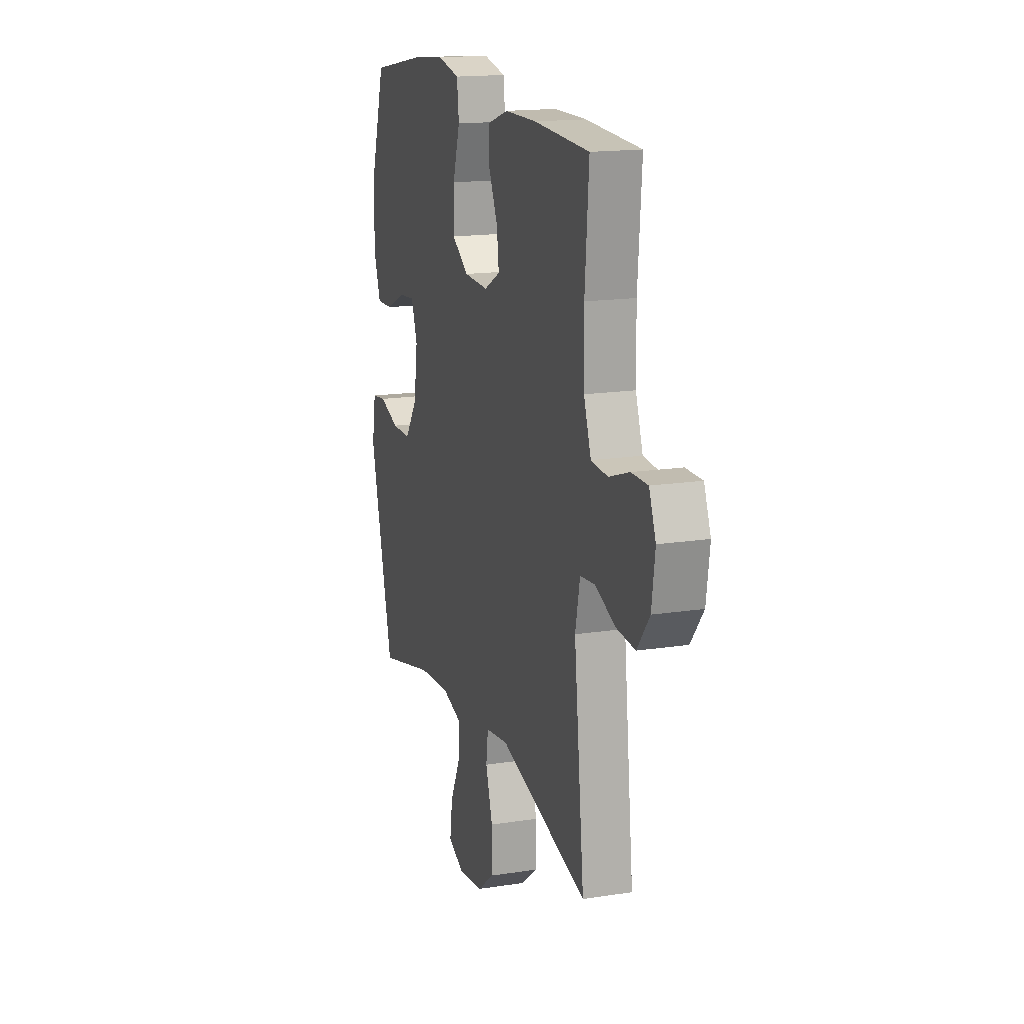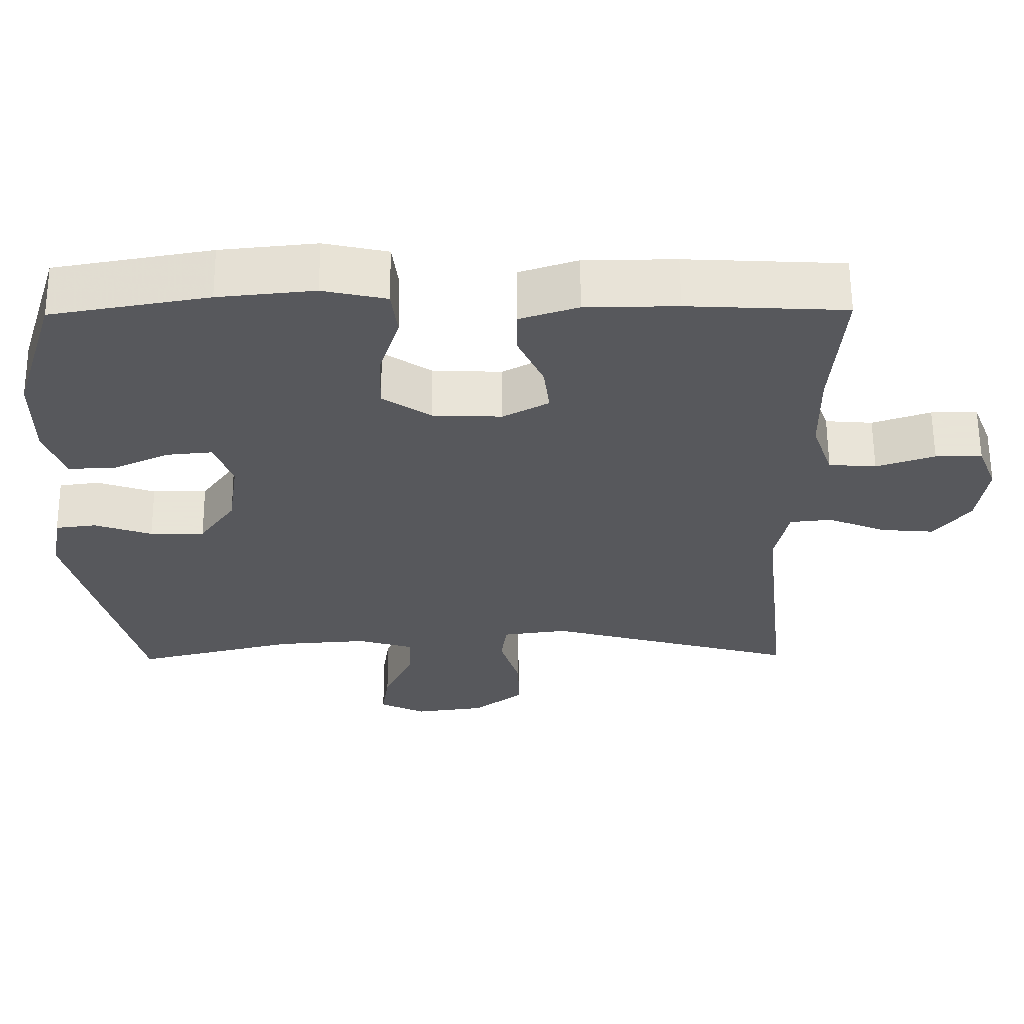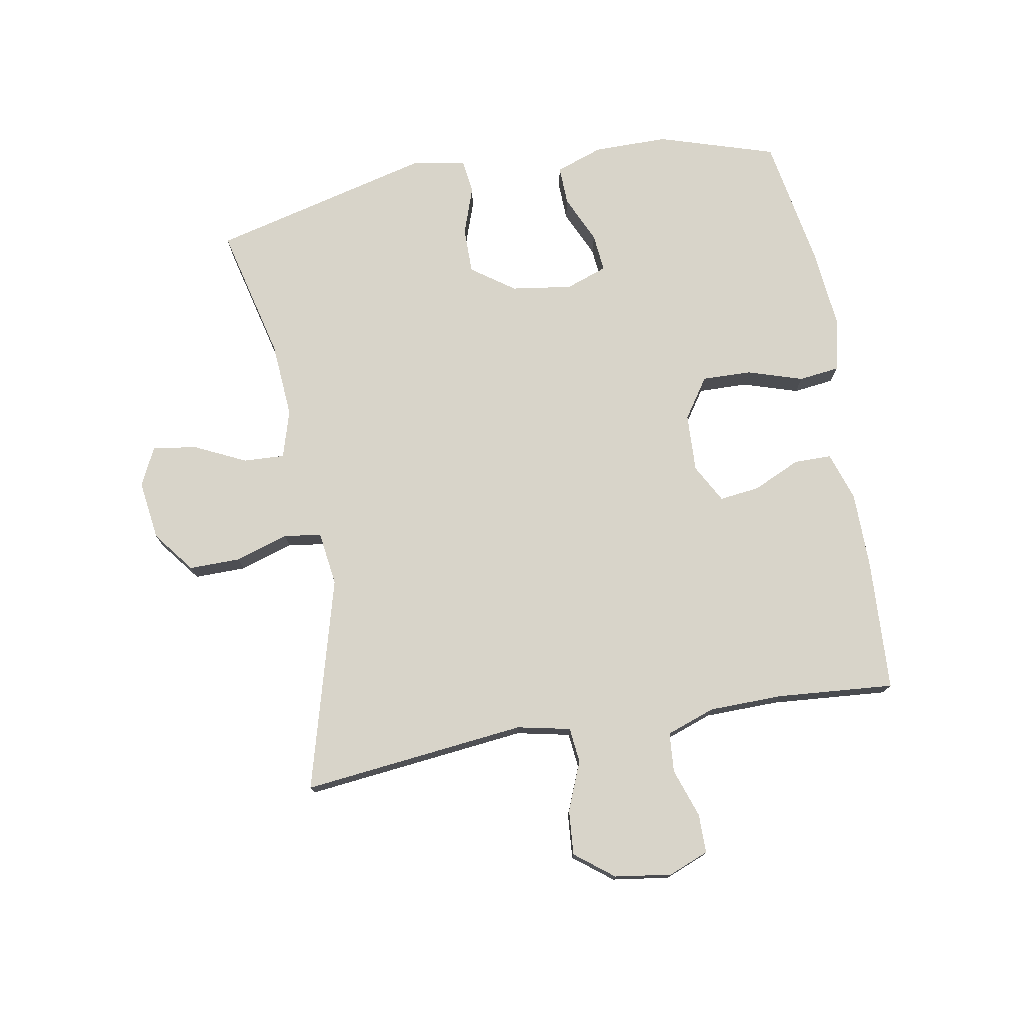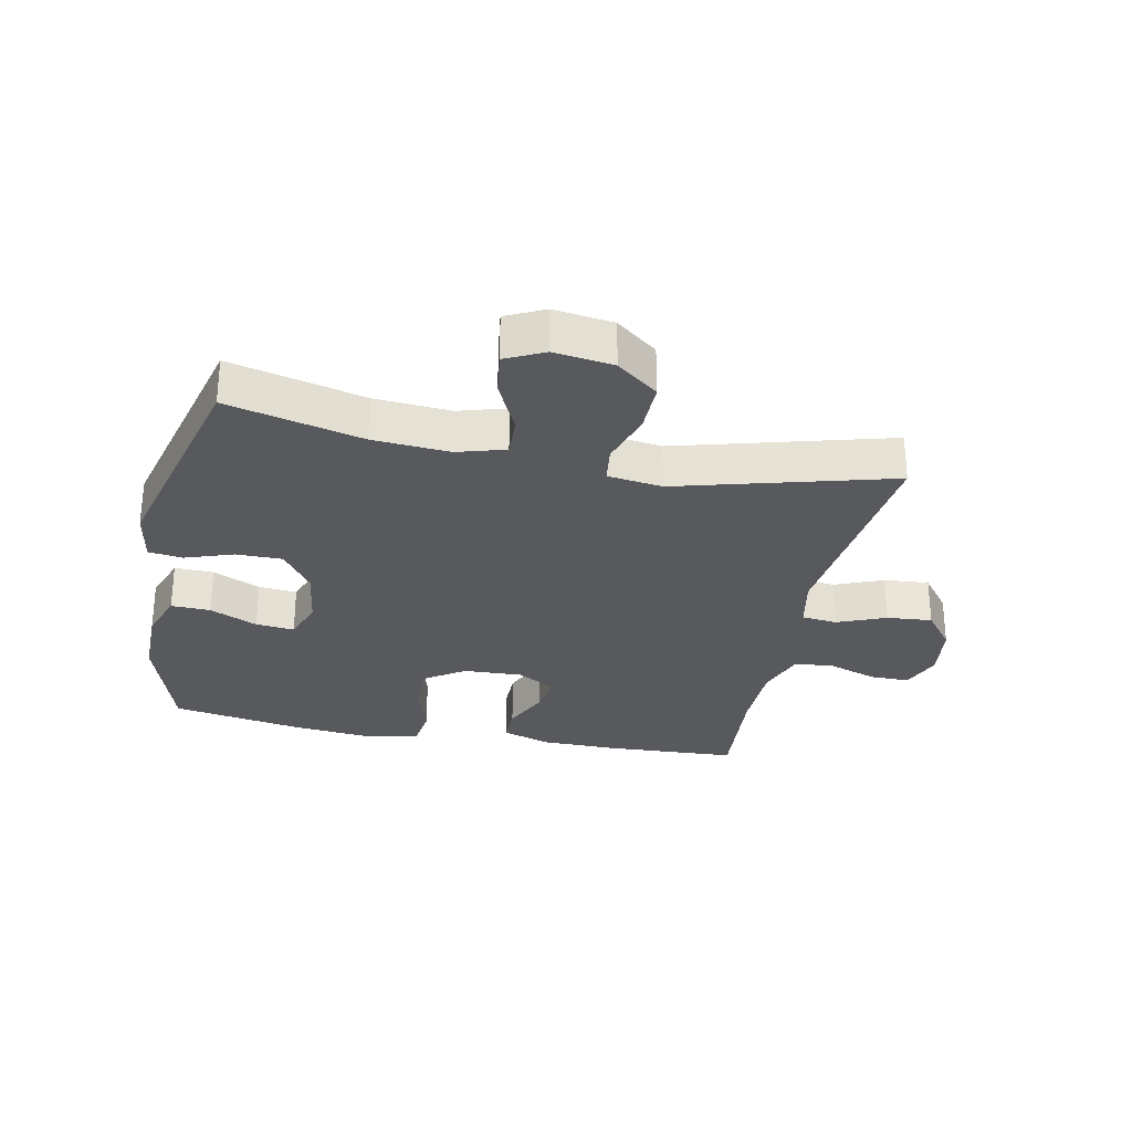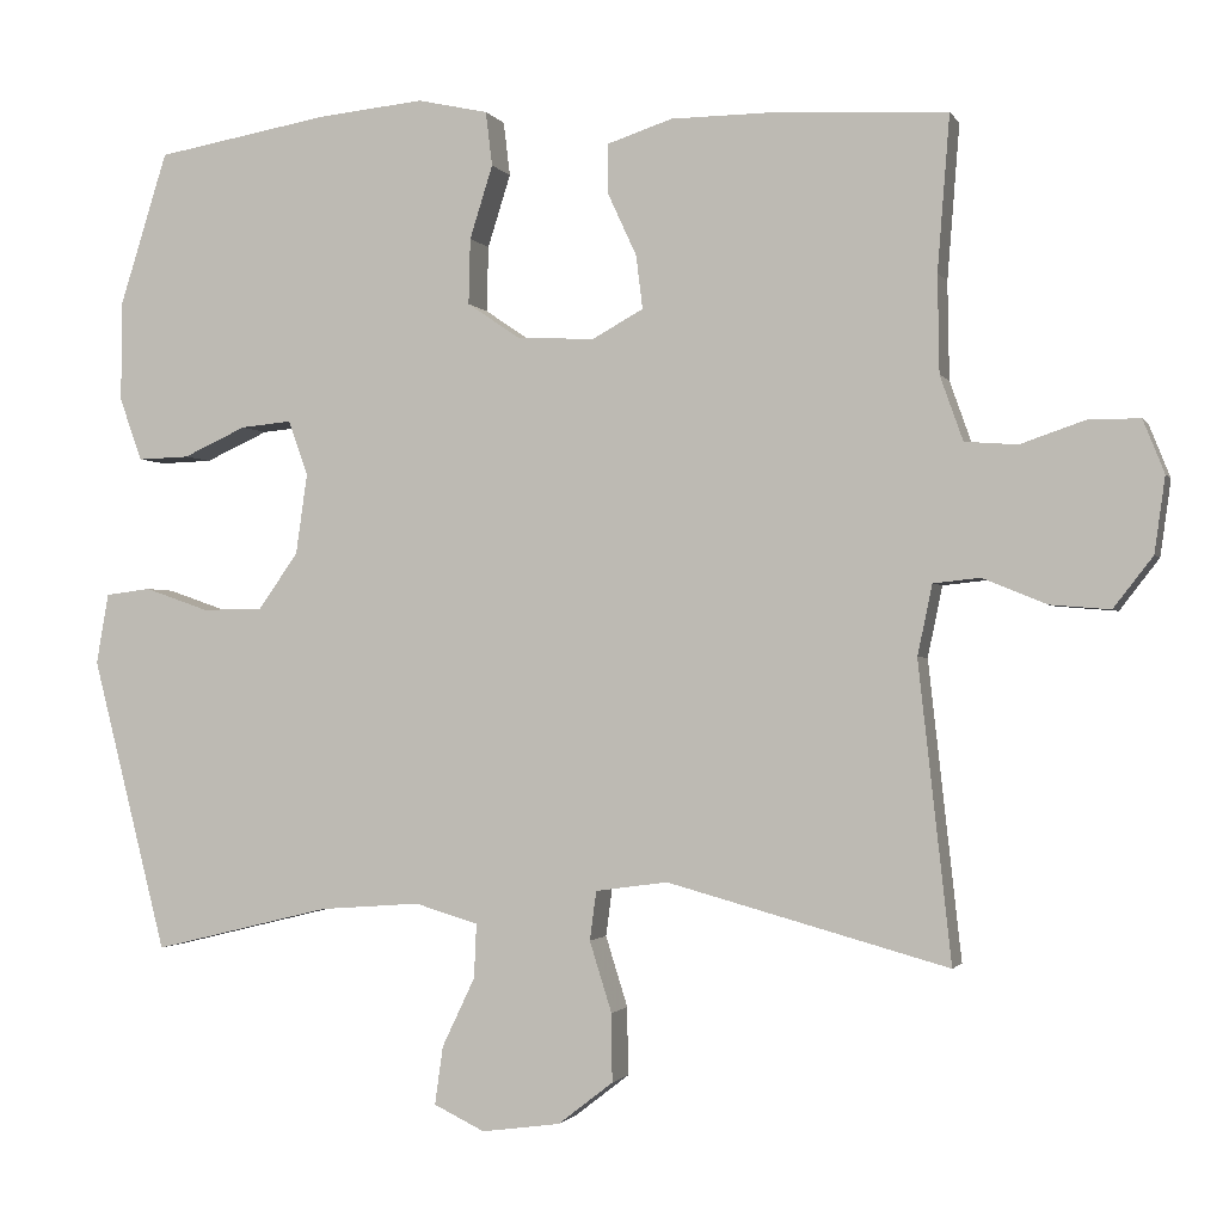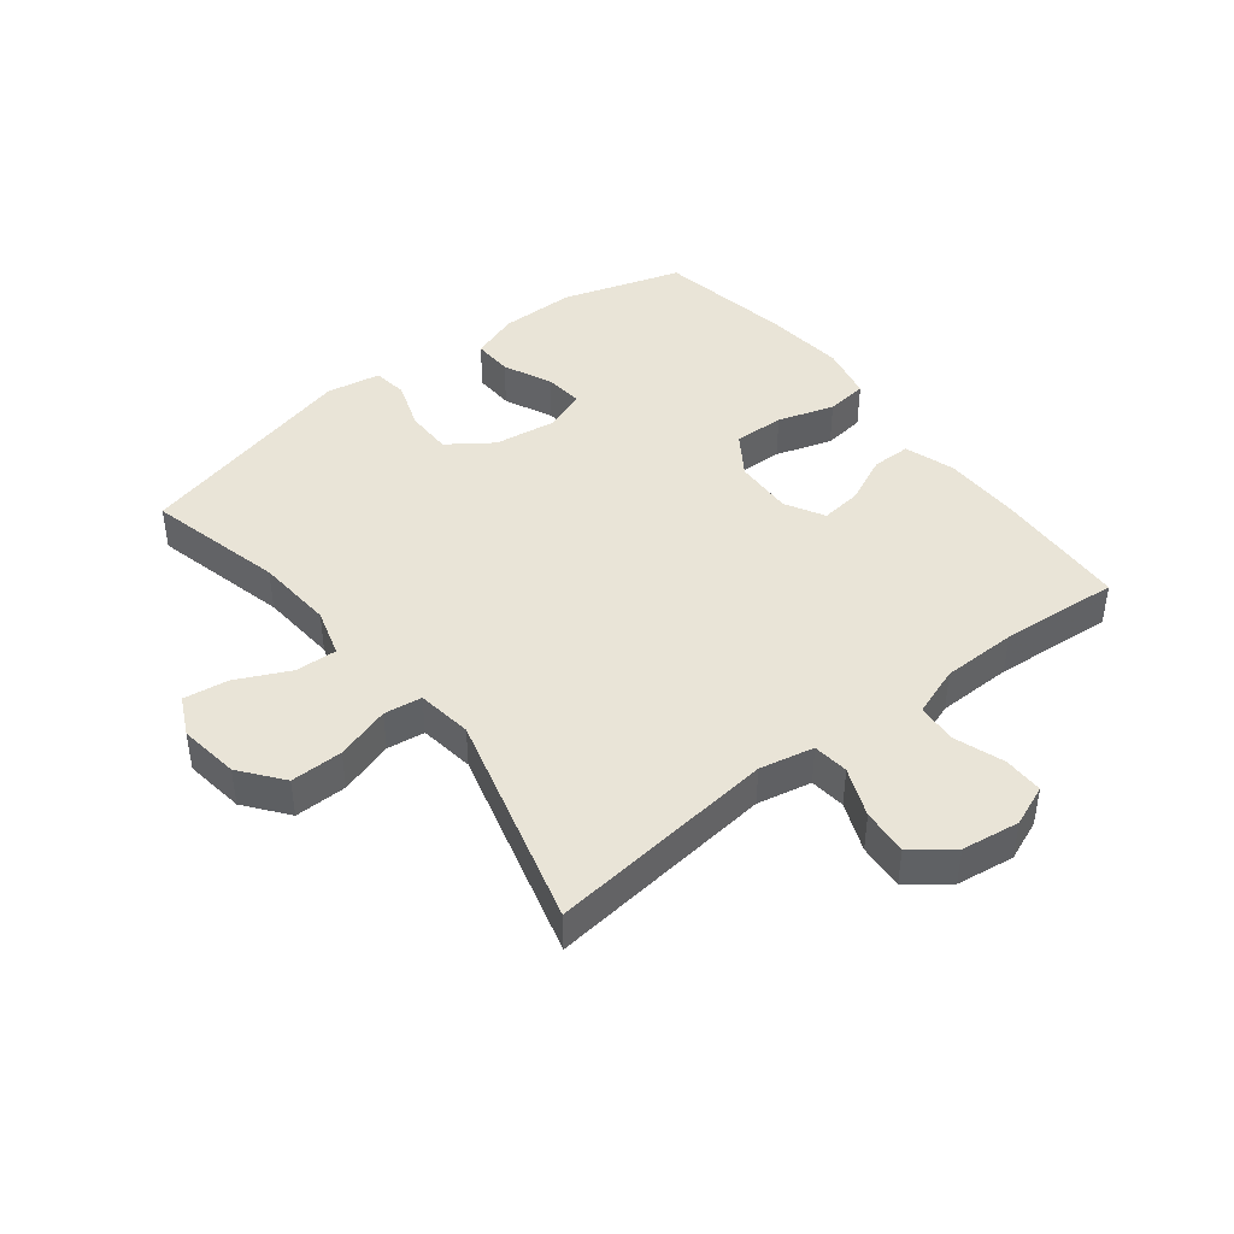
<metadata>
{"format":"obj","ext":"obj","renderer":"f3d","projection":"perspective","resolution":1024,"background":"white","views":[{"elev":16.4,"azim":-107.7,"up":"+Z"},{"elev":61.4,"azim":179.6,"up":"+Z"},{"elev":75.6,"azim":-100.0,"up":"+Y"},{"elev":-29.1,"azim":168.4,"up":"+Y"},{"elev":-1.5,"azim":-163.9,"up":"+Z"},{"elev":43.3,"azim":-128.1,"up":"+Y"}]}
</metadata>
<code>
v -0.5 0.07 -0.5
v -0.46 0.07 -0.138
v -0.478 0.07 -0.052
v -0.535 0.07 -0.046
v -0.613 0.07 -0.078
v -0.686 0.07 -0.084
v -0.734 0.07 -0.022
v -0.747 0.07 0.07
v -0.721 0.07 0.135
v -0.658 0.07 0.135
v -0.579 0.07 0.108
v -0.515 0.07 0.113
v -0.487 0.07 0.192
v -0.485 0.07 0.311
v -0.5 0.07 0.5
v -0.287 0.07 0.511
v -0.163 0.07 0.51
v -0.084 0.07 0.484
v -0.084 0.07 0.423
v -0.119 0.07 0.347
v -0.127 0.07 0.282
v -0.065 0.07 0.248
v 0.029 0.07 0.252
v 0.094 0.07 0.296
v 0.092 0.07 0.376
v 0.064 0.07 0.465
v 0.072 0.07 0.531
v 0.158 0.07 0.55
v 0.288 0.07 0.537
v 0.5 0.07 0.5
v 0.559 0.07 0.311
v 0.559 0.07 0.191
v 0.532 0.07 0.115
v 0.469 0.07 0.117
v 0.392 0.07 0.152
v 0.33 0.07 0.158
v 0.306 0.07 0.091
v 0.32 0.07 -0.007
v 0.369 0.07 -0.076
v 0.443 0.07 -0.076
v 0.521 0.07 -0.049
v 0.576 0.07 -0.056
v 0.591 0.07 -0.142
v 0.5 0.07 -0.5
v 0.283 0.07 -0.447
v 0.16 0.07 -0.438
v 0.083 0.07 -0.461
v 0.086 0.07 -0.527
v 0.126 0.07 -0.611
v 0.136 0.07 -0.682
v 0.074 0.07 -0.712
v -0.022 0.07 -0.699
v -0.089 0.07 -0.647
v -0.088 0.07 -0.564
v -0.061 0.07 -0.478
v -0.069 0.07 -0.418
v -0.157 0.07 -0.406
v -0.5 0 -0.5
v -0.46 0 -0.138
v -0.478 0 -0.052
v -0.535 0 -0.046
v -0.613 0 -0.078
v -0.686 0 -0.084
v -0.734 0 -0.022
v -0.747 0 0.07
v -0.721 0 0.135
v -0.658 0 0.135
v -0.579 0 0.108
v -0.515 0 0.113
v -0.487 0 0.192
v -0.485 0 0.311
v -0.5 0 0.5
v -0.287 0 0.511
v -0.163 0 0.51
v -0.084 0 0.484
v -0.084 0 0.423
v -0.119 0 0.347
v -0.127 0 0.282
v -0.065 0 0.248
v 0.029 0 0.252
v 0.094 0 0.296
v 0.092 0 0.376
v 0.064 0 0.465
v 0.072 0 0.531
v 0.158 0 0.55
v 0.288 0 0.537
v 0.5 0 0.5
v 0.559 0 0.311
v 0.559 0 0.191
v 0.532 0 0.115
v 0.469 0 0.117
v 0.392 0 0.152
v 0.33 0 0.158
v 0.306 0 0.091
v 0.32 0 -0.007
v 0.369 0 -0.076
v 0.443 0 -0.076
v 0.521 0 -0.049
v 0.576 0 -0.056
v 0.591 0 -0.142
v 0.5 0 -0.5
v 0.283 0 -0.447
v 0.16 0 -0.438
v 0.083 0 -0.461
v 0.086 0 -0.527
v 0.126 0 -0.611
v 0.136 0 -0.682
v 0.074 0 -0.712
v -0.022 0 -0.699
v -0.089 0 -0.647
v -0.088 0 -0.564
v -0.061 0 -0.478
v -0.069 0 -0.418
v -0.157 0 -0.406
f 52 53 54 55
f 52 55 56
f 51 52 56
f 48 49 50 51
f 47 48 51 56
f 46 47 56
f 45 46 56 57
f 43 44 45
f 40 41 42 43
f 39 40 43 45
f 38 39 45 57
f 32 33 34 35
f 32 35 36
f 31 32 36
f 30 31 36
f 29 30 36
f 28 29 36 37
f 25 26 27 28
f 24 25 28 37
f 17 18 19 20
f 17 20 21
f 14 15 16 17
f 13 14 17 21
f 12 13 21 22
f 8 9 10 11
f 8 11 12
f 7 8 12
f 4 5 6 7
f 3 4 7 12
f 38 57 1 2
f 23 24 37 38
f 23 38 2 3
f 3 12 22 23
f 112 111 110 109
f 113 112 109
f 113 109 108
f 108 107 106 105
f 113 108 105 104
f 113 104 103
f 114 113 103 102
f 102 101 100
f 100 99 98 97
f 102 100 97 96
f 114 102 96 95
f 92 91 90 89
f 93 92 89
f 93 89 88
f 93 88 87
f 93 87 86
f 94 93 86 85
f 85 84 83 82
f 94 85 82 81
f 77 76 75 74
f 78 77 74
f 74 73 72 71
f 78 74 71 70
f 79 78 70 69
f 68 67 66 65
f 69 68 65
f 69 65 64
f 64 63 62 61
f 69 64 61 60
f 59 58 114 95
f 95 94 81 80
f 60 59 95 80
f 80 79 69 60
f 1 58 59 2
f 2 59 60 3
f 3 60 61 4
f 4 61 62 5
f 5 62 63 6
f 6 63 64 7
f 7 64 65 8
f 8 65 66 9
f 9 66 67 10
f 10 67 68 11
f 11 68 69 12
f 12 69 70 13
f 13 70 71 14
f 14 71 72 15
f 15 72 73 16
f 16 73 74 17
f 17 74 75 18
f 18 75 76 19
f 19 76 77 20
f 20 77 78 21
f 21 78 79 22
f 22 79 80 23
f 23 80 81 24
f 24 81 82 25
f 25 82 83 26
f 26 83 84 27
f 27 84 85 28
f 28 85 86 29
f 29 86 87 30
f 30 87 88 31
f 31 88 89 32
f 32 89 90 33
f 33 90 91 34
f 34 91 92 35
f 35 92 93 36
f 36 93 94 37
f 37 94 95 38
f 38 95 96 39
f 39 96 97 40
f 40 97 98 41
f 41 98 99 42
f 42 99 100 43
f 43 100 101 44
f 44 101 102 45
f 45 102 103 46
f 46 103 104 47
f 47 104 105 48
f 48 105 106 49
f 49 106 107 50
f 50 107 108 51
f 51 108 109 52
f 52 109 110 53
f 53 110 111 54
f 54 111 112 55
f 55 112 113 56
f 56 113 114 57
f 57 114 58 1

</code>
